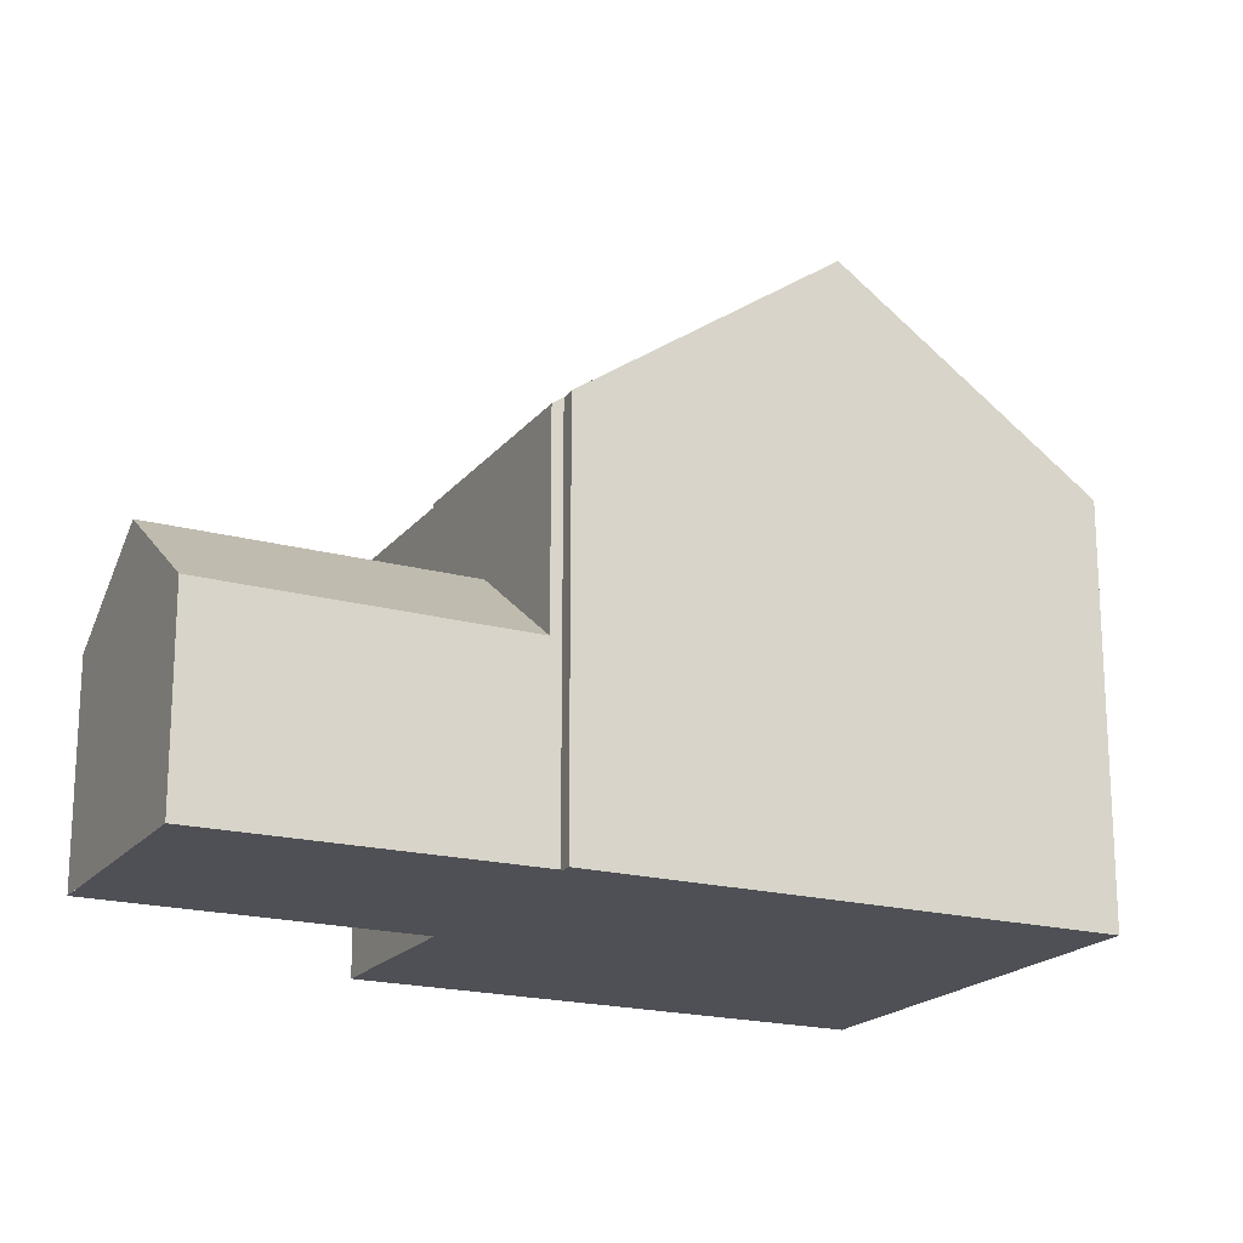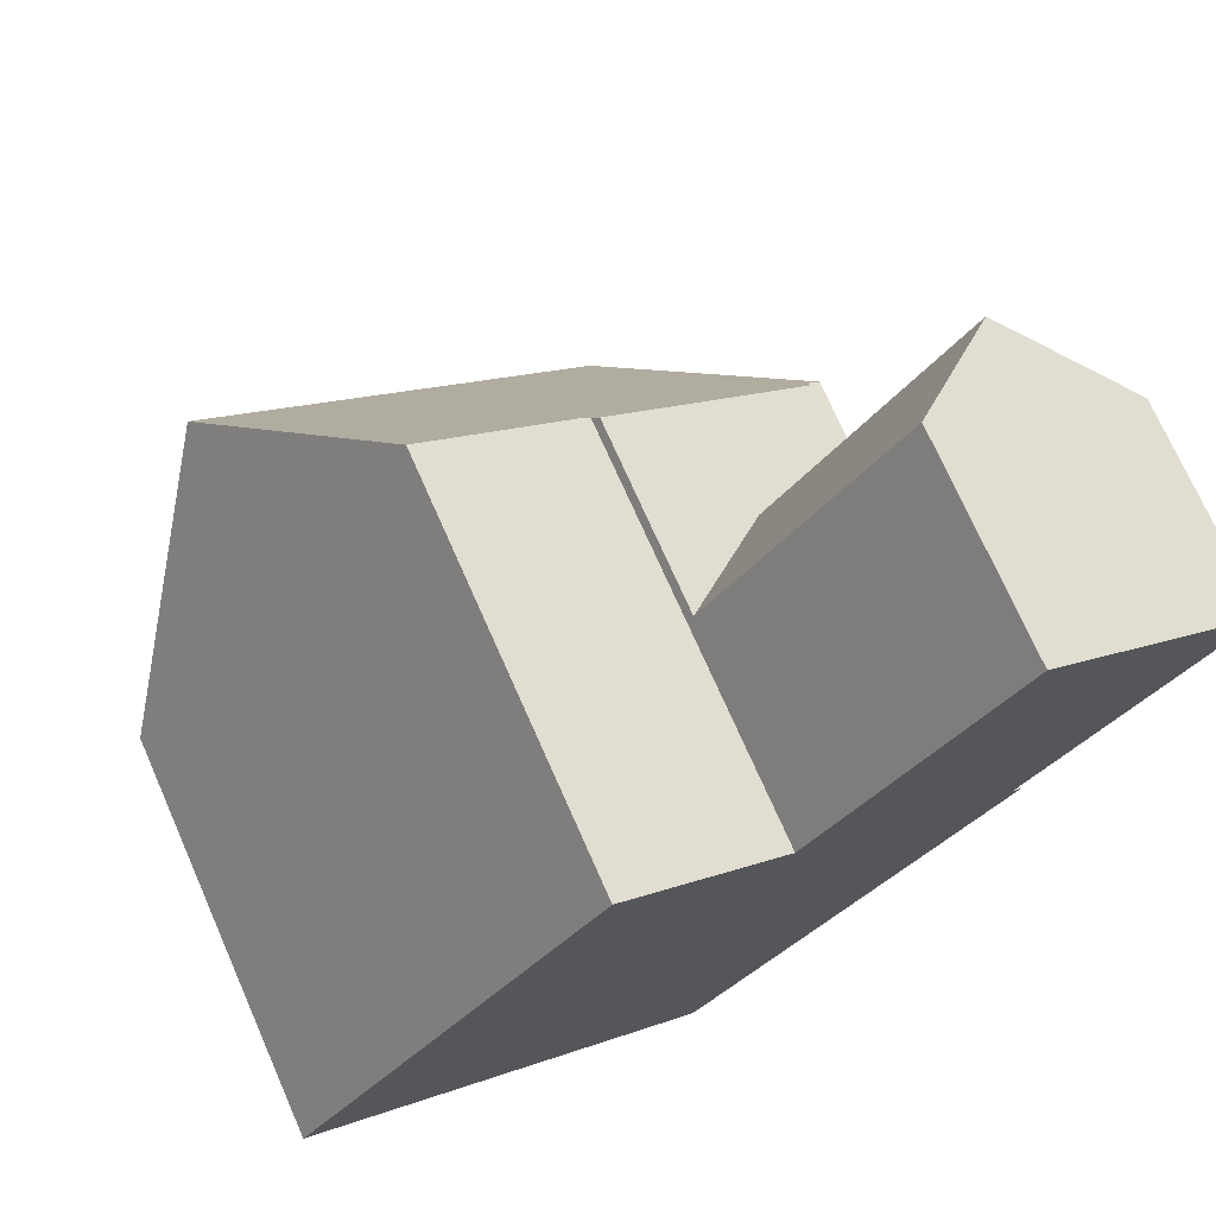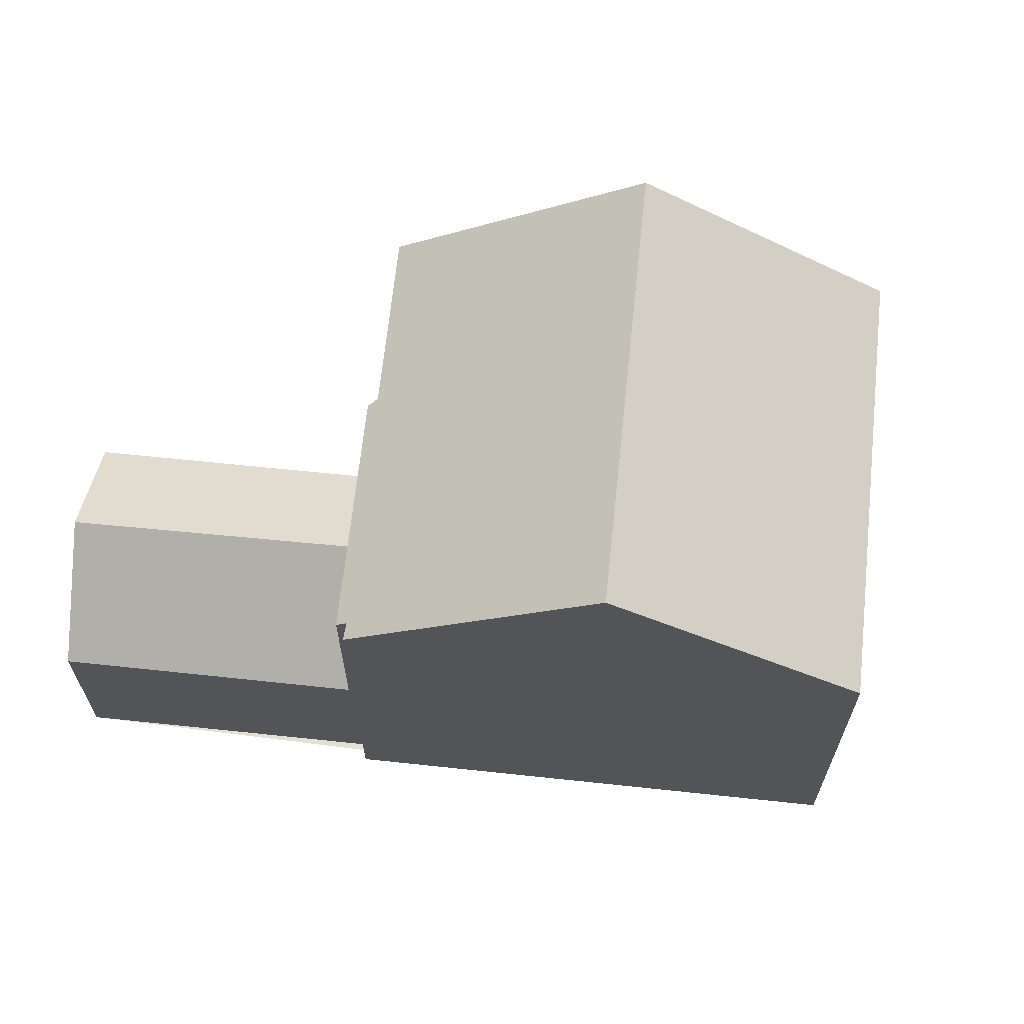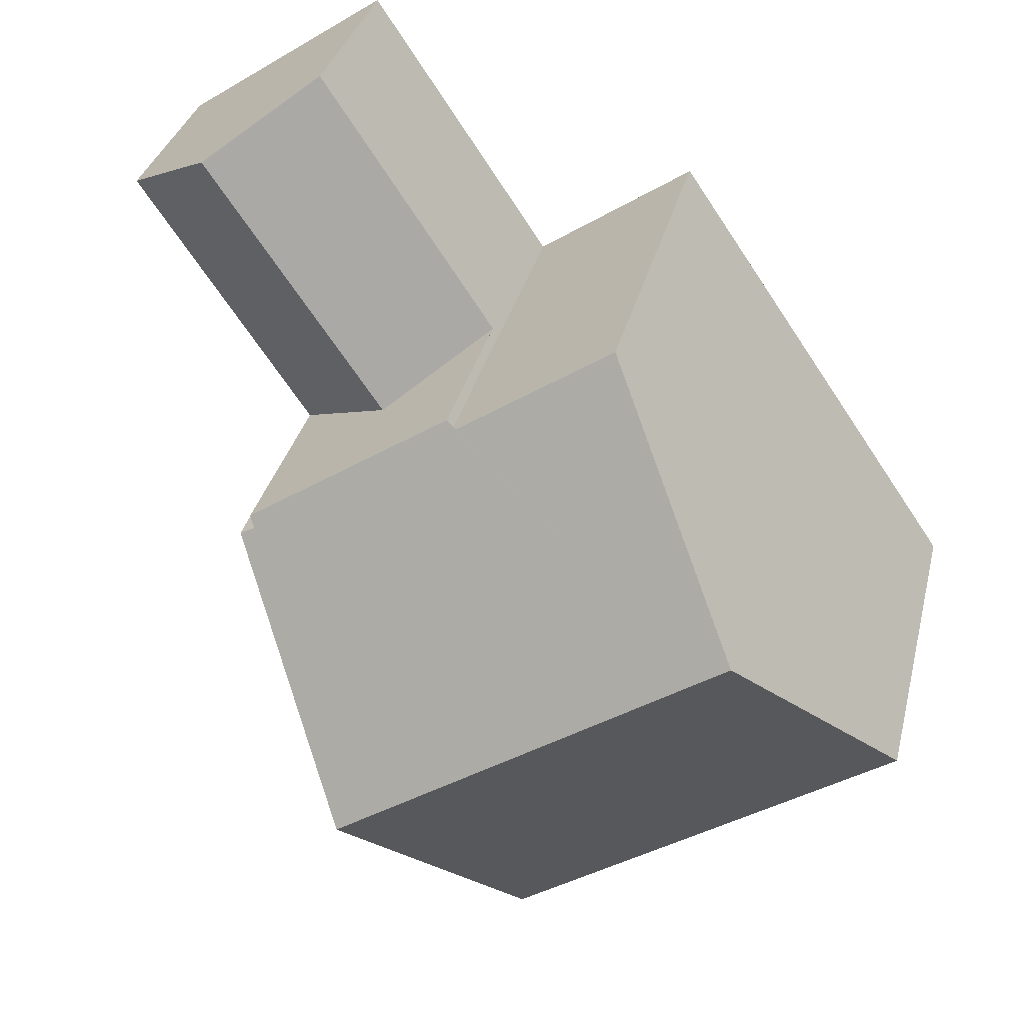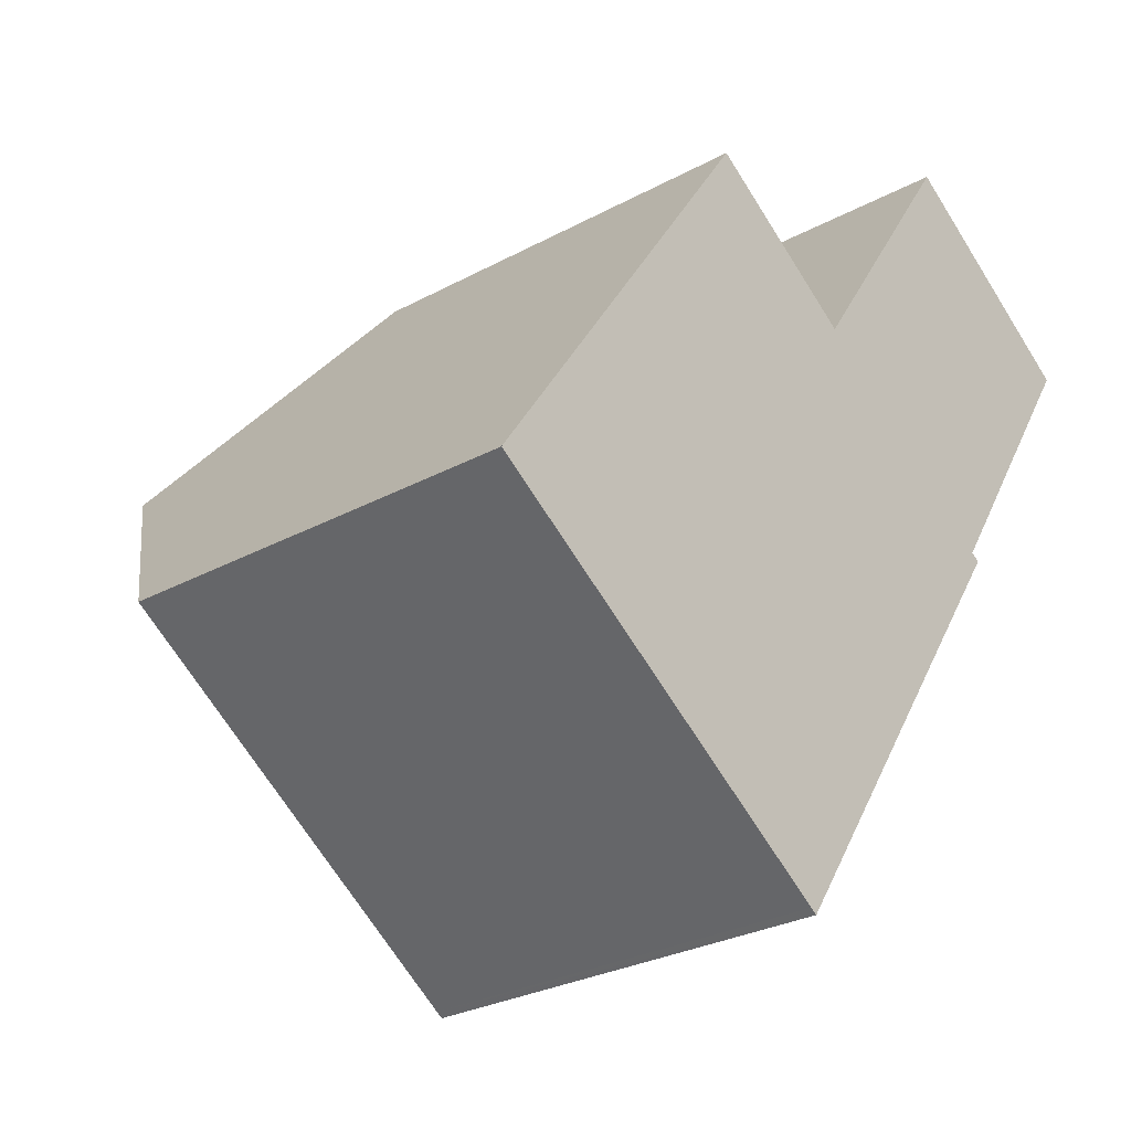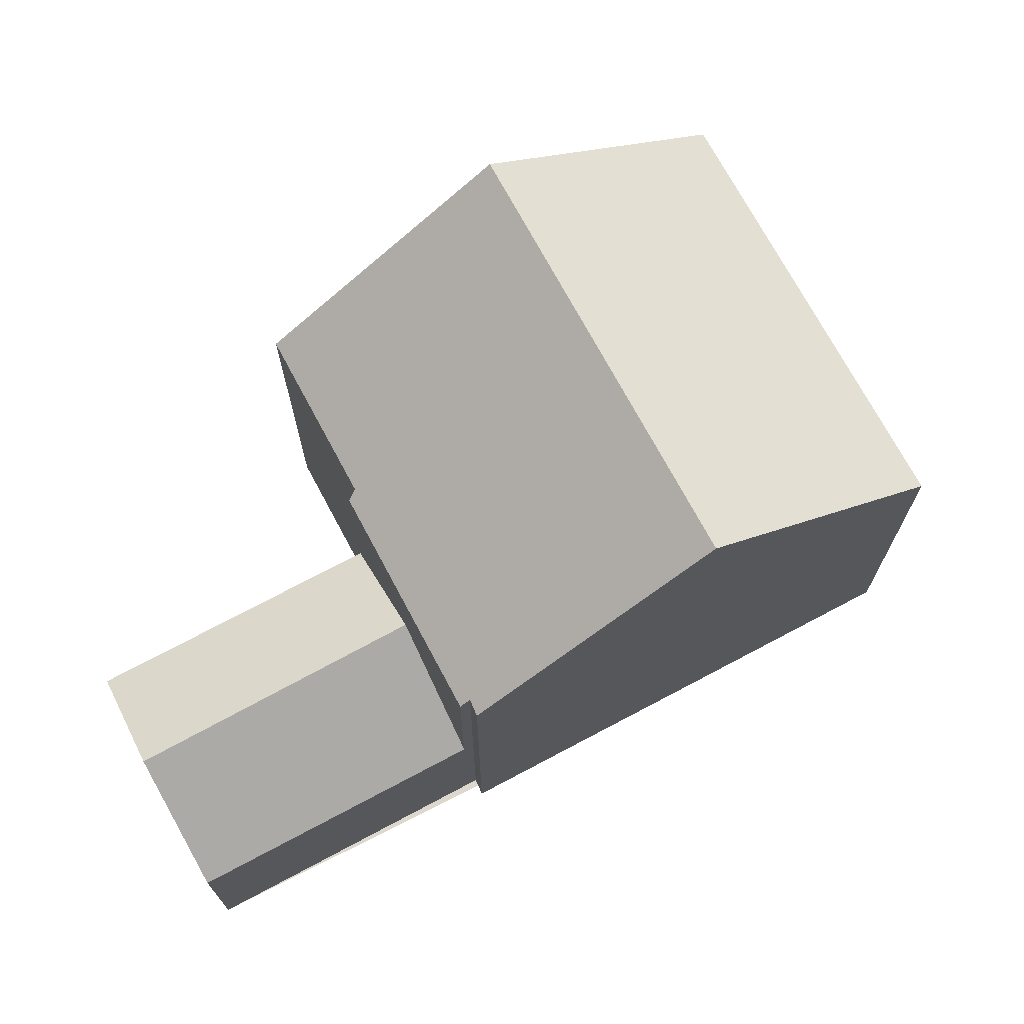
<metadata>
{"format":"obj","ext":"obj","renderer":"f3d","projection":"perspective","resolution":1024,"background":"white","views":[{"elev":-19.3,"azim":-82.7,"up":"+Z"},{"elev":72.6,"azim":156.2,"up":"+Y"},{"elev":66.8,"azim":-49.9,"up":"+Z"},{"elev":32.9,"azim":13.3,"up":"+Y"},{"elev":-27.6,"azim":130.0,"up":"+Y"},{"elev":72.1,"azim":-84.0,"up":"+Z"}]}
</metadata>
<code>
v -2066 -2276 5.774
v -2066 -2276 5.785
v -2063 -2274 5.754
v -2060 -2272 5.734
v -2056 -2279 5.66
v -2062 -2282 5.715
v -2068 -2272 2.796
v -2065 -2270 2.946
v -2064 -2279 8.294
v -2058 -2275 8.247
v -2059 -2274 7.123
v -2062 -2273 5.749
v -2064 -2279 8.293
v -2066 -2276 5.779
v -2066 -2276 5.677
v -2063 -2274 5.655
v -2058 -2275 8.247
v -2059 -2274 7.098
v -2061 -2277 8.267
v -2063 -2274 5.656
v -2058 -2275 8.247
v -2064 -2279 8.294
v -2068 -2272 2.795
v -2065 -2270 2.95
v -2063 -2274 5.655
v -2066 -2276 5.677
v -2065 -2273 4.073
v -2065 -2273 4.073
v -2058 -2280 5.677
v -2057 -2277 7.121
v -2067 -2271 4.072
v -2066 -2276 2.774
v -2063 -2274 5.235
v -2067 -2271 4.072
v -2064 -2275 4.075
v -2063 -2274 2.978
v -2066 -2276 5.307
v -2064 -2279 8.293
v -2062 -2282 5.714
v -2064 -2275 4.075
v -2063 -2274 2.978
v -2064 -2275 4.075
v -2066 -2276 2.774
v -2058 -2275 8.247
v -2060 -2272 5.734
v -2056 -2279 5.66
v -2057 -2277 7.096
v -2063 -2274 2.991
v -2063 -2274 5.656
v -2065 -2271 2.963
v -2063 -2274 2.991
v -2065 -2270 2.959
v -2063 -2274 5.222
v -2061 -2277 8.267
v -2059 -2280 5.683
v -2067 -2271 4.072
v -2067 -2271 4.072
v -2065 -2270 2.959
v -2068 -2272 2.795
v -2065 -2270 2.946
v -2059 -2276 8.25
v -2060 -2274 6.81
v -2059 -2276 8.25
v -2061 -2273 5.737
v -2057 -2279 5.664
v -2058 -2277 6.807
v -2056 -2279 5.663
v -2056 -2279 5.663
v -2062 -2282 5.717
v -2062 -2282 5.717
v -2057 -2279 5.667
v -2059 -2280 5.686
v -2058 -2280 5.68
v -2066 -2276 5.779
v -2066 -2276 5.774
v -2066 -2276 0
v -2066 -2276 0
v -2066 -2276 5.677
v -2066 -2276 5.785
v -2066 -2276 0
v -2066 -2276 0
v -2062 -2273 5.749
v -2063 -2274 5.754
v -2063 -2274 0
v -2062 -2273 0
v -2059 -2274 7.123
v -2060 -2272 5.734
v -2060 -2272 0
v -2059 -2274 -8.882e-16
v -2056 -2279 5.66
v -2056 -2279 5.66
v -2056 -2279 0
v -2056 -2279 0
v -2062 -2282 5.717
v -2062 -2282 5.715
v -2062 -2282 0
v -2062 -2282 -8.882e-16
v -2067 -2271 4.072
v -2068 -2272 2.796
v -2068 -2272 -4.441e-16
v -2067 -2271 0
v -2065 -2270 2.946
v -2065 -2270 2.946
v -2065 -2270 4.441e-16
v -2065 -2270 0
v -2066 -2276 5.774
v -2064 -2279 8.294
v -2064 -2279 0
v -2066 -2276 0
v -2058 -2275 8.247
v -2059 -2274 7.123
v -2059 -2274 -8.882e-16
v -2058 -2275 0
v -2061 -2273 5.737
v -2062 -2273 5.749
v -2062 -2273 0
v -2061 -2273 0
v -2066 -2276 5.785
v -2066 -2276 5.779
v -2066 -2276 0
v -2066 -2276 0
v -2063 -2274 5.754
v -2063 -2274 5.655
v -2063 -2274 0
v -2063 -2274 0
v -2057 -2277 7.121
v -2058 -2275 8.247
v -2058 -2275 0
v -2057 -2277 0
v -2068 -2272 2.795
v -2068 -2272 2.795
v -2068 -2272 0
v -2068 -2272 4.441e-16
v -2063 -2274 2.978
v -2065 -2270 2.95
v -2065 -2270 0
v -2063 -2274 0
v -2059 -2280 5.683
v -2058 -2280 5.677
v -2058 -2280 0
v -2059 -2280 0
v -2056 -2279 5.663
v -2057 -2277 7.121
v -2057 -2277 0
v -2056 -2279 0
v -2065 -2270 2.959
v -2067 -2271 4.072
v -2067 -2271 0
v -2065 -2270 0
v -2062 -2282 5.715
v -2062 -2282 5.714
v -2062 -2282 0
v -2062 -2282 0
v -2068 -2272 2.795
v -2066 -2276 2.774
v -2066 -2276 -4.441e-16
v -2068 -2272 0
v -2060 -2272 5.734
v -2060 -2272 5.734
v -2060 -2272 0
v -2060 -2272 0
v -2057 -2279 5.664
v -2056 -2279 5.66
v -2056 -2279 0
v -2057 -2279 0
v -2065 -2270 2.946
v -2065 -2270 2.959
v -2065 -2270 0
v -2065 -2270 4.441e-16
v -2062 -2282 5.714
v -2059 -2280 5.683
v -2059 -2280 0
v -2062 -2282 0
v -2068 -2272 2.796
v -2068 -2272 2.795
v -2068 -2272 4.441e-16
v -2068 -2272 -4.441e-16
v -2065 -2270 2.95
v -2065 -2270 2.946
v -2065 -2270 0
v -2065 -2270 0
v -2060 -2272 5.734
v -2061 -2273 5.737
v -2061 -2273 0
v -2060 -2272 0
v -2058 -2280 5.677
v -2057 -2279 5.664
v -2057 -2279 0
v -2058 -2280 0
v -2056 -2279 5.66
v -2056 -2279 5.663
v -2056 -2279 0
v -2056 -2279 0
v -2064 -2279 8.294
v -2062 -2282 5.717
v -2062 -2282 -8.882e-16
v -2064 -2279 0
v -2056 -2279 0
v -2062 -2282 0
v -2066 -2276 0
v -2066 -2276 0
v -2068 -2272 0
v -2065 -2270 0
v -2063 -2274 0
v -2060 -2272 0
f 45 4 11 18
f 18 11 10 17
f 13 9 1 14
f 62 18 17 61
f 19 13 14 2 15 20
f 68 5 46 67
f 51 42 28 50
f 44 21 30 47
f 58 50 28 57
f 35 32 37
f 56 27 23 59
f 53 33 36 48
f 49 25 33 53
f 43 23 27 40
f 70 39 6 69
f 64 45 18 62
f 67 46 65 71
f 63 44 47 66
f 50 24 41 51
f 60 24 50 58
f 48 35 53
f 53 35 37 26 49
f 72 55 39 70
f 57 31 52 58
f 59 7 34 56
f 58 52 8 60
f 61 19 20 16 3 12 62
f 62 12 64
f 71 65 29 73
f 73 29 55 72
f 67 47 30 68
f 69 22 38 70
f 71 66 47 67
f 70 38 54 72
f 73 66 71
f 72 54 63 66 73
f 75 76 77 74
f 79 80 81 78
f 83 84 85 82
f 87 88 89 86
f 91 92 93 90
f 95 96 97 94
f 99 100 101 98
f 103 104 105 102
f 107 108 109 106
f 111 112 113 110
f 115 116 117 114
f 119 120 121 118
f 123 124 125 122
f 127 128 129 126
f 131 132 133 130
f 135 136 137 134
f 139 140 141 138
f 143 144 145 142
f 147 148 149 146
f 151 152 153 150
f 155 156 157 154
f 159 160 161 158
f 163 164 165 162
f 167 168 169 166
f 171 172 173 170
f 175 176 177 174
f 179 180 181 178
f 183 184 185 182
f 187 188 189 186
f 191 192 193 190
f 195 196 197 194
f 199 200 201 202 203 204 205 198

</code>
